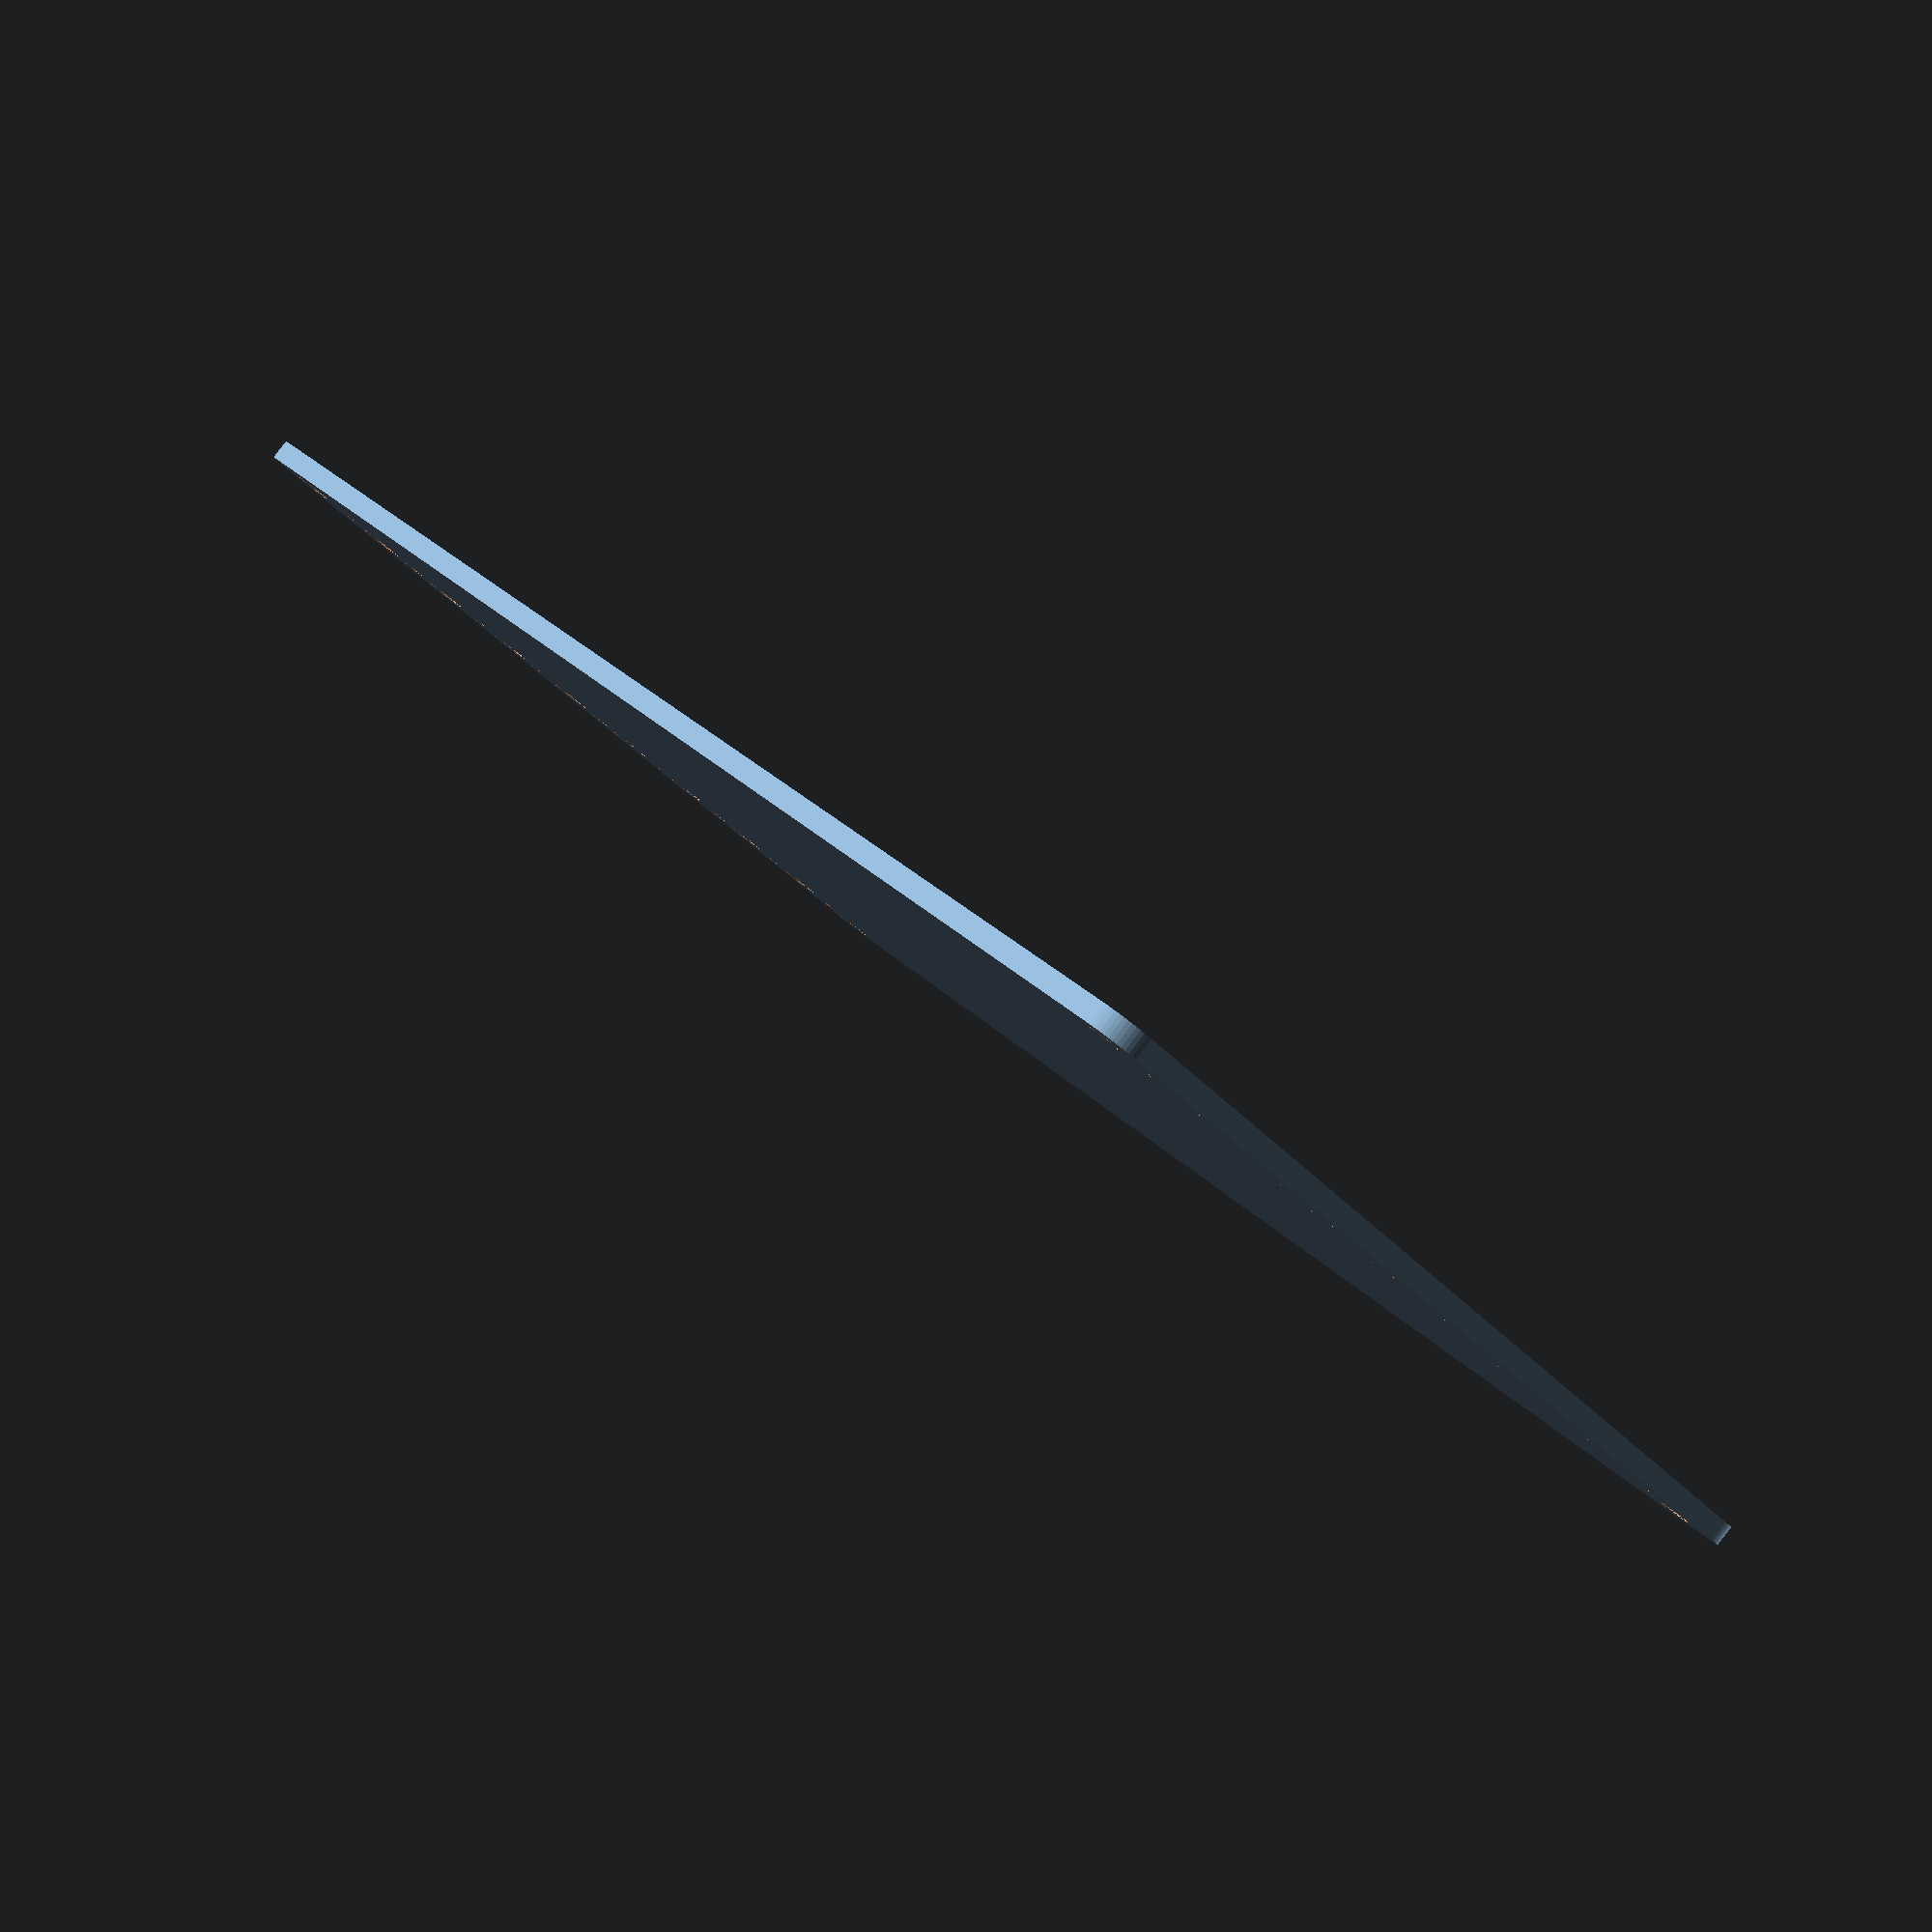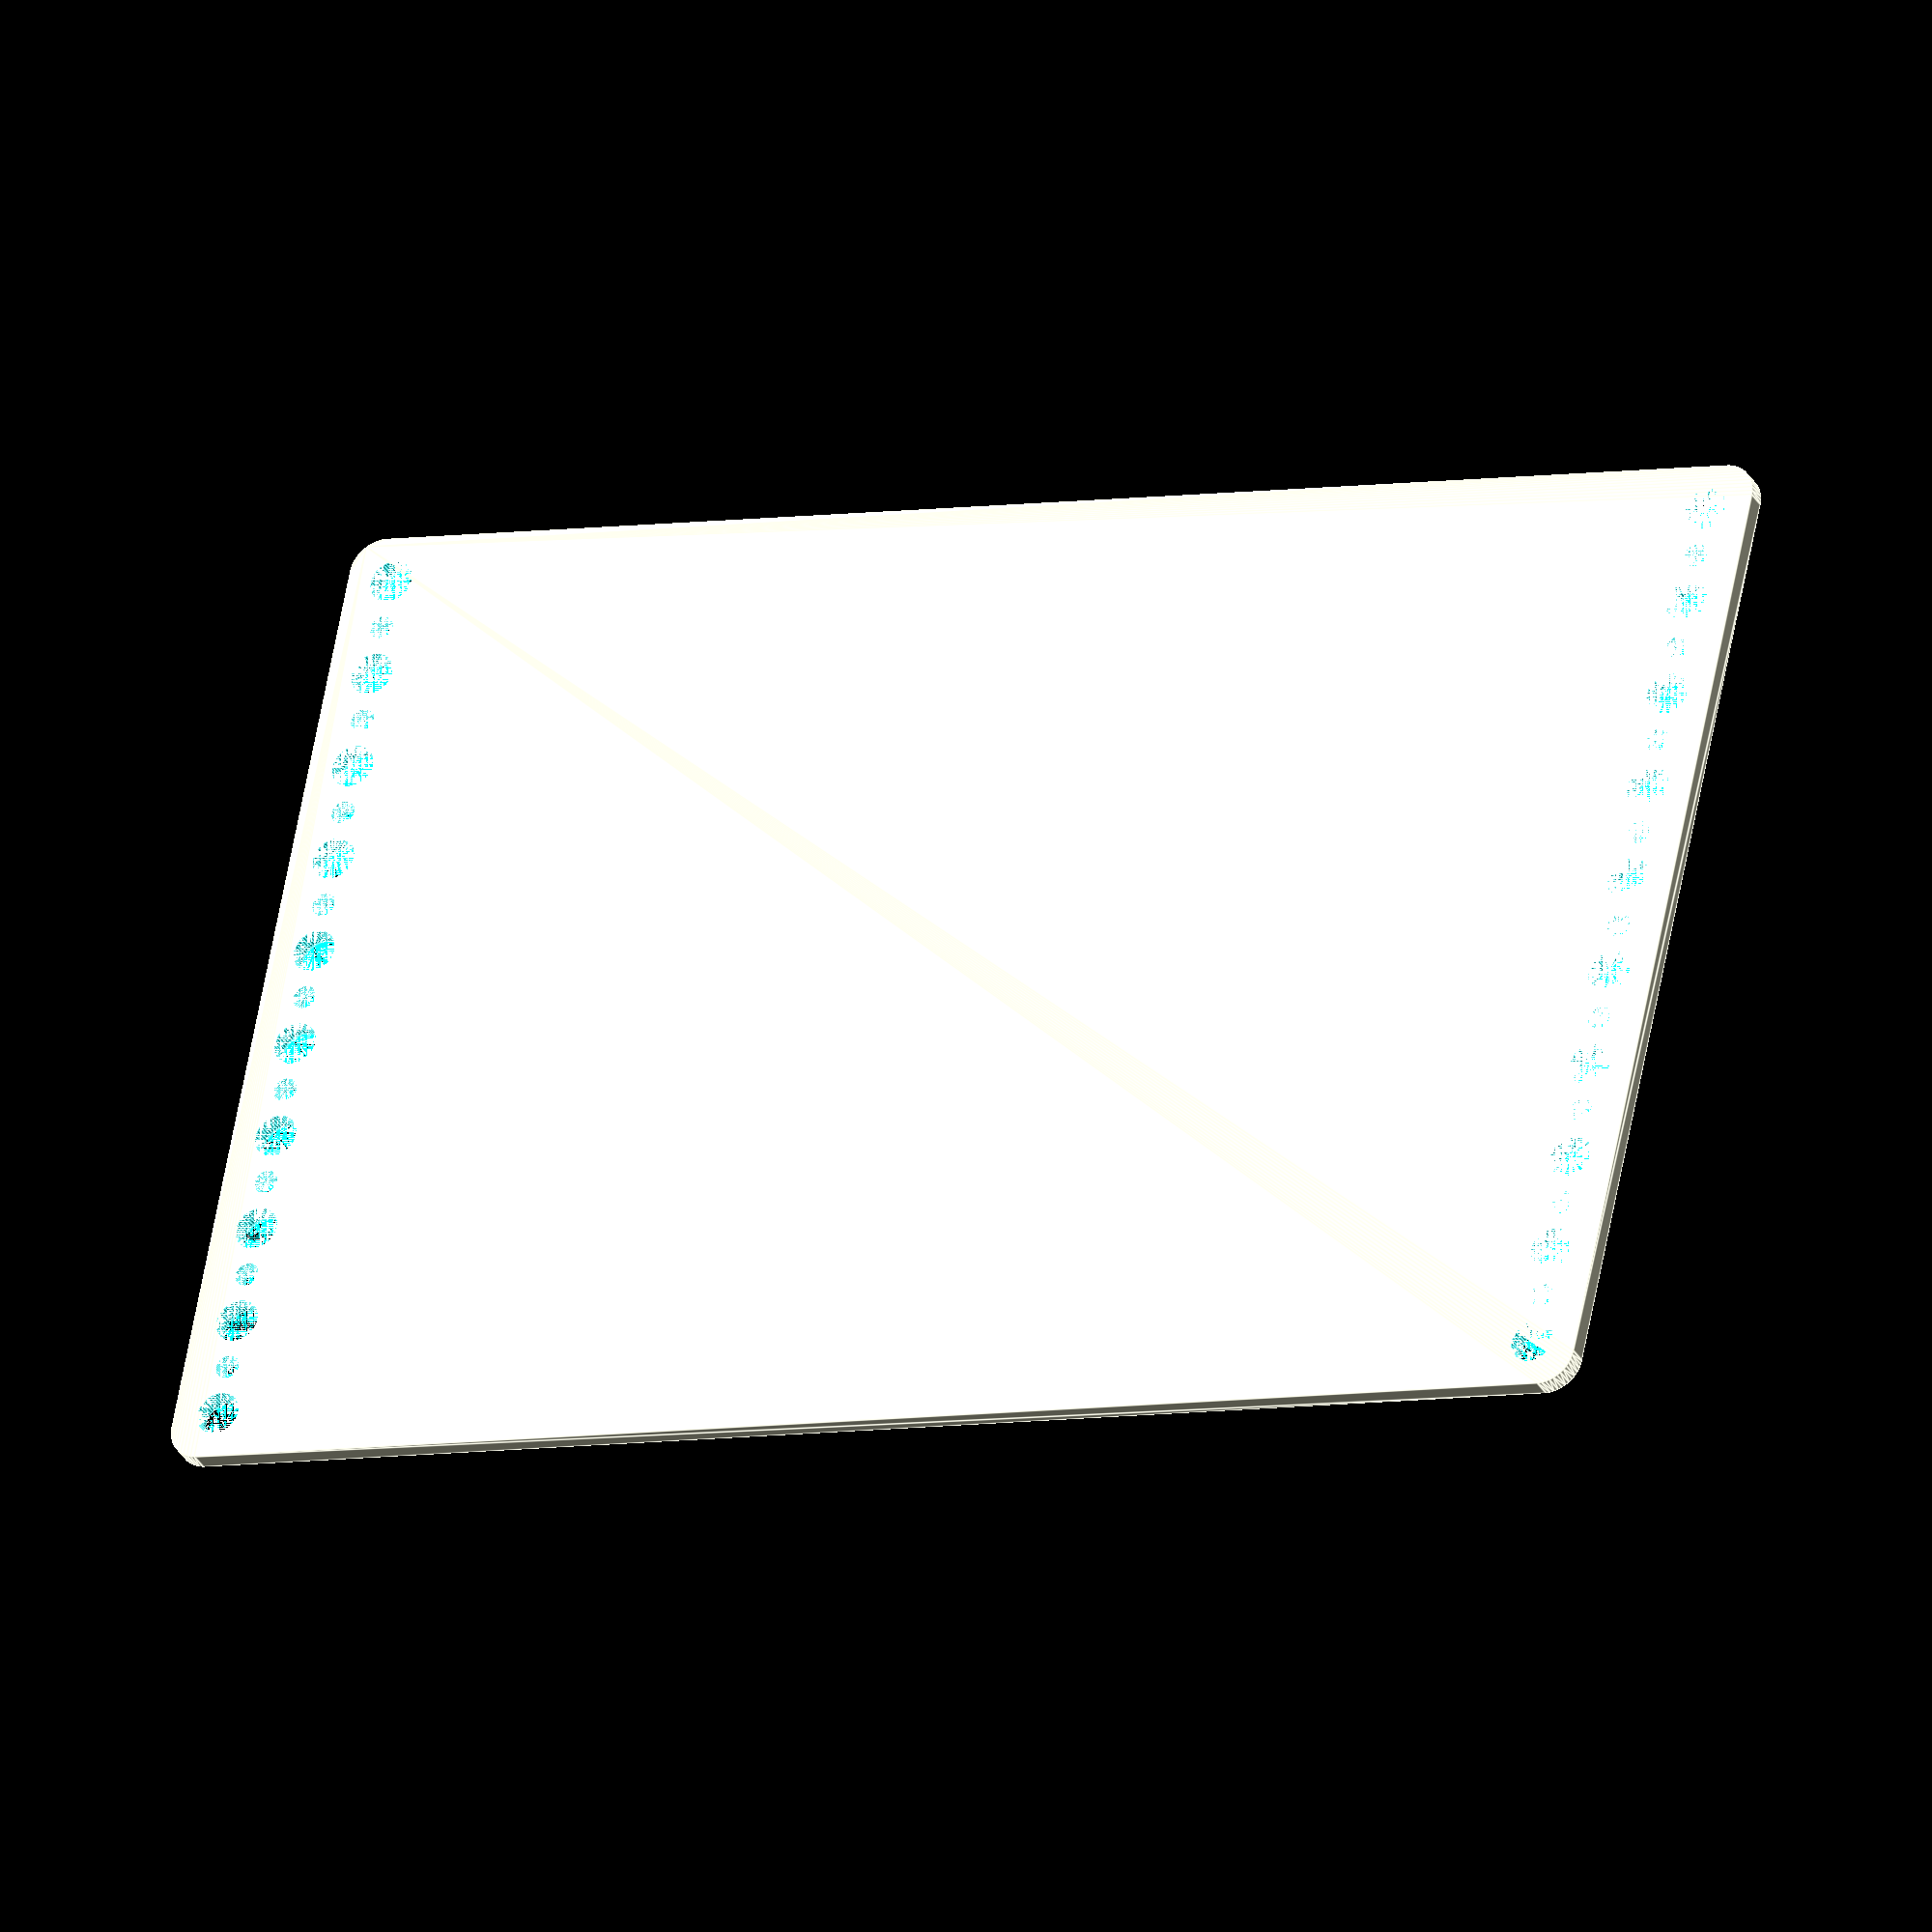
<openscad>
$fn = 50;


difference() {
	union() {
		hull() {
			translate(v = [-107.0000000000, 69.5000000000, 0]) {
				cylinder(h = 3, r = 5);
			}
			translate(v = [107.0000000000, 69.5000000000, 0]) {
				cylinder(h = 3, r = 5);
			}
			translate(v = [-107.0000000000, -69.5000000000, 0]) {
				cylinder(h = 3, r = 5);
			}
			translate(v = [107.0000000000, -69.5000000000, 0]) {
				cylinder(h = 3, r = 5);
			}
		}
	}
	union() {
		translate(v = [-105.0000000000, -67.5000000000, 0]) {
			cylinder(h = 3, r = 3.2500000000);
		}
		translate(v = [-105.0000000000, -52.5000000000, 0]) {
			cylinder(h = 3, r = 3.2500000000);
		}
		translate(v = [-105.0000000000, -37.5000000000, 0]) {
			cylinder(h = 3, r = 3.2500000000);
		}
		translate(v = [-105.0000000000, -22.5000000000, 0]) {
			cylinder(h = 3, r = 3.2500000000);
		}
		translate(v = [-105.0000000000, -7.5000000000, 0]) {
			cylinder(h = 3, r = 3.2500000000);
		}
		translate(v = [-105.0000000000, 7.5000000000, 0]) {
			cylinder(h = 3, r = 3.2500000000);
		}
		translate(v = [-105.0000000000, 22.5000000000, 0]) {
			cylinder(h = 3, r = 3.2500000000);
		}
		translate(v = [-105.0000000000, 37.5000000000, 0]) {
			cylinder(h = 3, r = 3.2500000000);
		}
		translate(v = [-105.0000000000, 52.5000000000, 0]) {
			cylinder(h = 3, r = 3.2500000000);
		}
		translate(v = [-105.0000000000, 67.5000000000, 0]) {
			cylinder(h = 3, r = 3.2500000000);
		}
		translate(v = [105.0000000000, -67.5000000000, 0]) {
			cylinder(h = 3, r = 3.2500000000);
		}
		translate(v = [105.0000000000, -52.5000000000, 0]) {
			cylinder(h = 3, r = 3.2500000000);
		}
		translate(v = [105.0000000000, -37.5000000000, 0]) {
			cylinder(h = 3, r = 3.2500000000);
		}
		translate(v = [105.0000000000, -22.5000000000, 0]) {
			cylinder(h = 3, r = 3.2500000000);
		}
		translate(v = [105.0000000000, -7.5000000000, 0]) {
			cylinder(h = 3, r = 3.2500000000);
		}
		translate(v = [105.0000000000, 7.5000000000, 0]) {
			cylinder(h = 3, r = 3.2500000000);
		}
		translate(v = [105.0000000000, 22.5000000000, 0]) {
			cylinder(h = 3, r = 3.2500000000);
		}
		translate(v = [105.0000000000, 37.5000000000, 0]) {
			cylinder(h = 3, r = 3.2500000000);
		}
		translate(v = [105.0000000000, 52.5000000000, 0]) {
			cylinder(h = 3, r = 3.2500000000);
		}
		translate(v = [105.0000000000, 67.5000000000, 0]) {
			cylinder(h = 3, r = 3.2500000000);
		}
		translate(v = [-105.0000000000, -67.5000000000, 0]) {
			cylinder(h = 3, r = 1.8000000000);
		}
		translate(v = [-105.0000000000, -60.0000000000, 0]) {
			cylinder(h = 3, r = 1.8000000000);
		}
		translate(v = [-105.0000000000, -52.5000000000, 0]) {
			cylinder(h = 3, r = 1.8000000000);
		}
		translate(v = [-105.0000000000, -45.0000000000, 0]) {
			cylinder(h = 3, r = 1.8000000000);
		}
		translate(v = [-105.0000000000, -37.5000000000, 0]) {
			cylinder(h = 3, r = 1.8000000000);
		}
		translate(v = [-105.0000000000, -30.0000000000, 0]) {
			cylinder(h = 3, r = 1.8000000000);
		}
		translate(v = [-105.0000000000, -22.5000000000, 0]) {
			cylinder(h = 3, r = 1.8000000000);
		}
		translate(v = [-105.0000000000, -15.0000000000, 0]) {
			cylinder(h = 3, r = 1.8000000000);
		}
		translate(v = [-105.0000000000, -7.5000000000, 0]) {
			cylinder(h = 3, r = 1.8000000000);
		}
		translate(v = [-105.0000000000, 0.0000000000, 0]) {
			cylinder(h = 3, r = 1.8000000000);
		}
		translate(v = [-105.0000000000, 7.5000000000, 0]) {
			cylinder(h = 3, r = 1.8000000000);
		}
		translate(v = [-105.0000000000, 15.0000000000, 0]) {
			cylinder(h = 3, r = 1.8000000000);
		}
		translate(v = [-105.0000000000, 22.5000000000, 0]) {
			cylinder(h = 3, r = 1.8000000000);
		}
		translate(v = [-105.0000000000, 30.0000000000, 0]) {
			cylinder(h = 3, r = 1.8000000000);
		}
		translate(v = [-105.0000000000, 37.5000000000, 0]) {
			cylinder(h = 3, r = 1.8000000000);
		}
		translate(v = [-105.0000000000, 45.0000000000, 0]) {
			cylinder(h = 3, r = 1.8000000000);
		}
		translate(v = [-105.0000000000, 52.5000000000, 0]) {
			cylinder(h = 3, r = 1.8000000000);
		}
		translate(v = [-105.0000000000, 60.0000000000, 0]) {
			cylinder(h = 3, r = 1.8000000000);
		}
		translate(v = [-105.0000000000, 67.5000000000, 0]) {
			cylinder(h = 3, r = 1.8000000000);
		}
		translate(v = [105.0000000000, -67.5000000000, 0]) {
			cylinder(h = 3, r = 1.8000000000);
		}
		translate(v = [105.0000000000, -60.0000000000, 0]) {
			cylinder(h = 3, r = 1.8000000000);
		}
		translate(v = [105.0000000000, -52.5000000000, 0]) {
			cylinder(h = 3, r = 1.8000000000);
		}
		translate(v = [105.0000000000, -45.0000000000, 0]) {
			cylinder(h = 3, r = 1.8000000000);
		}
		translate(v = [105.0000000000, -37.5000000000, 0]) {
			cylinder(h = 3, r = 1.8000000000);
		}
		translate(v = [105.0000000000, -30.0000000000, 0]) {
			cylinder(h = 3, r = 1.8000000000);
		}
		translate(v = [105.0000000000, -22.5000000000, 0]) {
			cylinder(h = 3, r = 1.8000000000);
		}
		translate(v = [105.0000000000, -15.0000000000, 0]) {
			cylinder(h = 3, r = 1.8000000000);
		}
		translate(v = [105.0000000000, -7.5000000000, 0]) {
			cylinder(h = 3, r = 1.8000000000);
		}
		translate(v = [105.0000000000, 0.0000000000, 0]) {
			cylinder(h = 3, r = 1.8000000000);
		}
		translate(v = [105.0000000000, 7.5000000000, 0]) {
			cylinder(h = 3, r = 1.8000000000);
		}
		translate(v = [105.0000000000, 15.0000000000, 0]) {
			cylinder(h = 3, r = 1.8000000000);
		}
		translate(v = [105.0000000000, 22.5000000000, 0]) {
			cylinder(h = 3, r = 1.8000000000);
		}
		translate(v = [105.0000000000, 30.0000000000, 0]) {
			cylinder(h = 3, r = 1.8000000000);
		}
		translate(v = [105.0000000000, 37.5000000000, 0]) {
			cylinder(h = 3, r = 1.8000000000);
		}
		translate(v = [105.0000000000, 45.0000000000, 0]) {
			cylinder(h = 3, r = 1.8000000000);
		}
		translate(v = [105.0000000000, 52.5000000000, 0]) {
			cylinder(h = 3, r = 1.8000000000);
		}
		translate(v = [105.0000000000, 60.0000000000, 0]) {
			cylinder(h = 3, r = 1.8000000000);
		}
		translate(v = [105.0000000000, 67.5000000000, 0]) {
			cylinder(h = 3, r = 1.8000000000);
		}
		translate(v = [-105.0000000000, -67.5000000000, 0]) {
			cylinder(h = 3, r = 1.8000000000);
		}
		translate(v = [-105.0000000000, -60.0000000000, 0]) {
			cylinder(h = 3, r = 1.8000000000);
		}
		translate(v = [-105.0000000000, -52.5000000000, 0]) {
			cylinder(h = 3, r = 1.8000000000);
		}
		translate(v = [-105.0000000000, -45.0000000000, 0]) {
			cylinder(h = 3, r = 1.8000000000);
		}
		translate(v = [-105.0000000000, -37.5000000000, 0]) {
			cylinder(h = 3, r = 1.8000000000);
		}
		translate(v = [-105.0000000000, -30.0000000000, 0]) {
			cylinder(h = 3, r = 1.8000000000);
		}
		translate(v = [-105.0000000000, -22.5000000000, 0]) {
			cylinder(h = 3, r = 1.8000000000);
		}
		translate(v = [-105.0000000000, -15.0000000000, 0]) {
			cylinder(h = 3, r = 1.8000000000);
		}
		translate(v = [-105.0000000000, -7.5000000000, 0]) {
			cylinder(h = 3, r = 1.8000000000);
		}
		translate(v = [-105.0000000000, 0.0000000000, 0]) {
			cylinder(h = 3, r = 1.8000000000);
		}
		translate(v = [-105.0000000000, 7.5000000000, 0]) {
			cylinder(h = 3, r = 1.8000000000);
		}
		translate(v = [-105.0000000000, 15.0000000000, 0]) {
			cylinder(h = 3, r = 1.8000000000);
		}
		translate(v = [-105.0000000000, 22.5000000000, 0]) {
			cylinder(h = 3, r = 1.8000000000);
		}
		translate(v = [-105.0000000000, 30.0000000000, 0]) {
			cylinder(h = 3, r = 1.8000000000);
		}
		translate(v = [-105.0000000000, 37.5000000000, 0]) {
			cylinder(h = 3, r = 1.8000000000);
		}
		translate(v = [-105.0000000000, 45.0000000000, 0]) {
			cylinder(h = 3, r = 1.8000000000);
		}
		translate(v = [-105.0000000000, 52.5000000000, 0]) {
			cylinder(h = 3, r = 1.8000000000);
		}
		translate(v = [-105.0000000000, 60.0000000000, 0]) {
			cylinder(h = 3, r = 1.8000000000);
		}
		translate(v = [-105.0000000000, 67.5000000000, 0]) {
			cylinder(h = 3, r = 1.8000000000);
		}
		translate(v = [105.0000000000, -67.5000000000, 0]) {
			cylinder(h = 3, r = 1.8000000000);
		}
		translate(v = [105.0000000000, -60.0000000000, 0]) {
			cylinder(h = 3, r = 1.8000000000);
		}
		translate(v = [105.0000000000, -52.5000000000, 0]) {
			cylinder(h = 3, r = 1.8000000000);
		}
		translate(v = [105.0000000000, -45.0000000000, 0]) {
			cylinder(h = 3, r = 1.8000000000);
		}
		translate(v = [105.0000000000, -37.5000000000, 0]) {
			cylinder(h = 3, r = 1.8000000000);
		}
		translate(v = [105.0000000000, -30.0000000000, 0]) {
			cylinder(h = 3, r = 1.8000000000);
		}
		translate(v = [105.0000000000, -22.5000000000, 0]) {
			cylinder(h = 3, r = 1.8000000000);
		}
		translate(v = [105.0000000000, -15.0000000000, 0]) {
			cylinder(h = 3, r = 1.8000000000);
		}
		translate(v = [105.0000000000, -7.5000000000, 0]) {
			cylinder(h = 3, r = 1.8000000000);
		}
		translate(v = [105.0000000000, 0.0000000000, 0]) {
			cylinder(h = 3, r = 1.8000000000);
		}
		translate(v = [105.0000000000, 7.5000000000, 0]) {
			cylinder(h = 3, r = 1.8000000000);
		}
		translate(v = [105.0000000000, 15.0000000000, 0]) {
			cylinder(h = 3, r = 1.8000000000);
		}
		translate(v = [105.0000000000, 22.5000000000, 0]) {
			cylinder(h = 3, r = 1.8000000000);
		}
		translate(v = [105.0000000000, 30.0000000000, 0]) {
			cylinder(h = 3, r = 1.8000000000);
		}
		translate(v = [105.0000000000, 37.5000000000, 0]) {
			cylinder(h = 3, r = 1.8000000000);
		}
		translate(v = [105.0000000000, 45.0000000000, 0]) {
			cylinder(h = 3, r = 1.8000000000);
		}
		translate(v = [105.0000000000, 52.5000000000, 0]) {
			cylinder(h = 3, r = 1.8000000000);
		}
		translate(v = [105.0000000000, 60.0000000000, 0]) {
			cylinder(h = 3, r = 1.8000000000);
		}
		translate(v = [105.0000000000, 67.5000000000, 0]) {
			cylinder(h = 3, r = 1.8000000000);
		}
		translate(v = [-105.0000000000, -67.5000000000, 0]) {
			cylinder(h = 3, r = 1.8000000000);
		}
		translate(v = [-105.0000000000, -60.0000000000, 0]) {
			cylinder(h = 3, r = 1.8000000000);
		}
		translate(v = [-105.0000000000, -52.5000000000, 0]) {
			cylinder(h = 3, r = 1.8000000000);
		}
		translate(v = [-105.0000000000, -45.0000000000, 0]) {
			cylinder(h = 3, r = 1.8000000000);
		}
		translate(v = [-105.0000000000, -37.5000000000, 0]) {
			cylinder(h = 3, r = 1.8000000000);
		}
		translate(v = [-105.0000000000, -30.0000000000, 0]) {
			cylinder(h = 3, r = 1.8000000000);
		}
		translate(v = [-105.0000000000, -22.5000000000, 0]) {
			cylinder(h = 3, r = 1.8000000000);
		}
		translate(v = [-105.0000000000, -15.0000000000, 0]) {
			cylinder(h = 3, r = 1.8000000000);
		}
		translate(v = [-105.0000000000, -7.5000000000, 0]) {
			cylinder(h = 3, r = 1.8000000000);
		}
		translate(v = [-105.0000000000, 0.0000000000, 0]) {
			cylinder(h = 3, r = 1.8000000000);
		}
		translate(v = [-105.0000000000, 7.5000000000, 0]) {
			cylinder(h = 3, r = 1.8000000000);
		}
		translate(v = [-105.0000000000, 15.0000000000, 0]) {
			cylinder(h = 3, r = 1.8000000000);
		}
		translate(v = [-105.0000000000, 22.5000000000, 0]) {
			cylinder(h = 3, r = 1.8000000000);
		}
		translate(v = [-105.0000000000, 30.0000000000, 0]) {
			cylinder(h = 3, r = 1.8000000000);
		}
		translate(v = [-105.0000000000, 37.5000000000, 0]) {
			cylinder(h = 3, r = 1.8000000000);
		}
		translate(v = [-105.0000000000, 45.0000000000, 0]) {
			cylinder(h = 3, r = 1.8000000000);
		}
		translate(v = [-105.0000000000, 52.5000000000, 0]) {
			cylinder(h = 3, r = 1.8000000000);
		}
		translate(v = [-105.0000000000, 60.0000000000, 0]) {
			cylinder(h = 3, r = 1.8000000000);
		}
		translate(v = [-105.0000000000, 67.5000000000, 0]) {
			cylinder(h = 3, r = 1.8000000000);
		}
		translate(v = [105.0000000000, -67.5000000000, 0]) {
			cylinder(h = 3, r = 1.8000000000);
		}
		translate(v = [105.0000000000, -60.0000000000, 0]) {
			cylinder(h = 3, r = 1.8000000000);
		}
		translate(v = [105.0000000000, -52.5000000000, 0]) {
			cylinder(h = 3, r = 1.8000000000);
		}
		translate(v = [105.0000000000, -45.0000000000, 0]) {
			cylinder(h = 3, r = 1.8000000000);
		}
		translate(v = [105.0000000000, -37.5000000000, 0]) {
			cylinder(h = 3, r = 1.8000000000);
		}
		translate(v = [105.0000000000, -30.0000000000, 0]) {
			cylinder(h = 3, r = 1.8000000000);
		}
		translate(v = [105.0000000000, -22.5000000000, 0]) {
			cylinder(h = 3, r = 1.8000000000);
		}
		translate(v = [105.0000000000, -15.0000000000, 0]) {
			cylinder(h = 3, r = 1.8000000000);
		}
		translate(v = [105.0000000000, -7.5000000000, 0]) {
			cylinder(h = 3, r = 1.8000000000);
		}
		translate(v = [105.0000000000, 0.0000000000, 0]) {
			cylinder(h = 3, r = 1.8000000000);
		}
		translate(v = [105.0000000000, 7.5000000000, 0]) {
			cylinder(h = 3, r = 1.8000000000);
		}
		translate(v = [105.0000000000, 15.0000000000, 0]) {
			cylinder(h = 3, r = 1.8000000000);
		}
		translate(v = [105.0000000000, 22.5000000000, 0]) {
			cylinder(h = 3, r = 1.8000000000);
		}
		translate(v = [105.0000000000, 30.0000000000, 0]) {
			cylinder(h = 3, r = 1.8000000000);
		}
		translate(v = [105.0000000000, 37.5000000000, 0]) {
			cylinder(h = 3, r = 1.8000000000);
		}
		translate(v = [105.0000000000, 45.0000000000, 0]) {
			cylinder(h = 3, r = 1.8000000000);
		}
		translate(v = [105.0000000000, 52.5000000000, 0]) {
			cylinder(h = 3, r = 1.8000000000);
		}
		translate(v = [105.0000000000, 60.0000000000, 0]) {
			cylinder(h = 3, r = 1.8000000000);
		}
		translate(v = [105.0000000000, 67.5000000000, 0]) {
			cylinder(h = 3, r = 1.8000000000);
		}
	}
}
</openscad>
<views>
elev=272.7 azim=46.9 roll=217.5 proj=p view=solid
elev=32.1 azim=348.4 roll=204.9 proj=o view=edges
</views>
